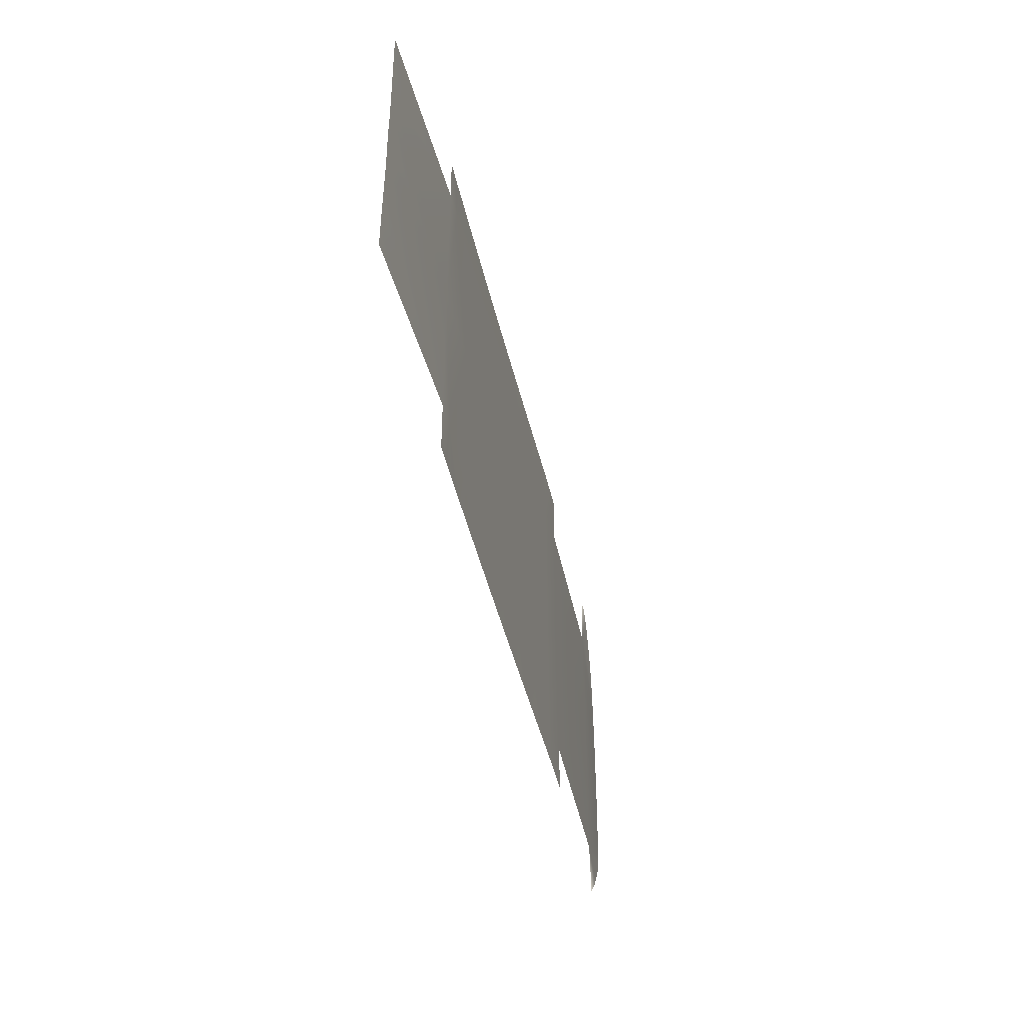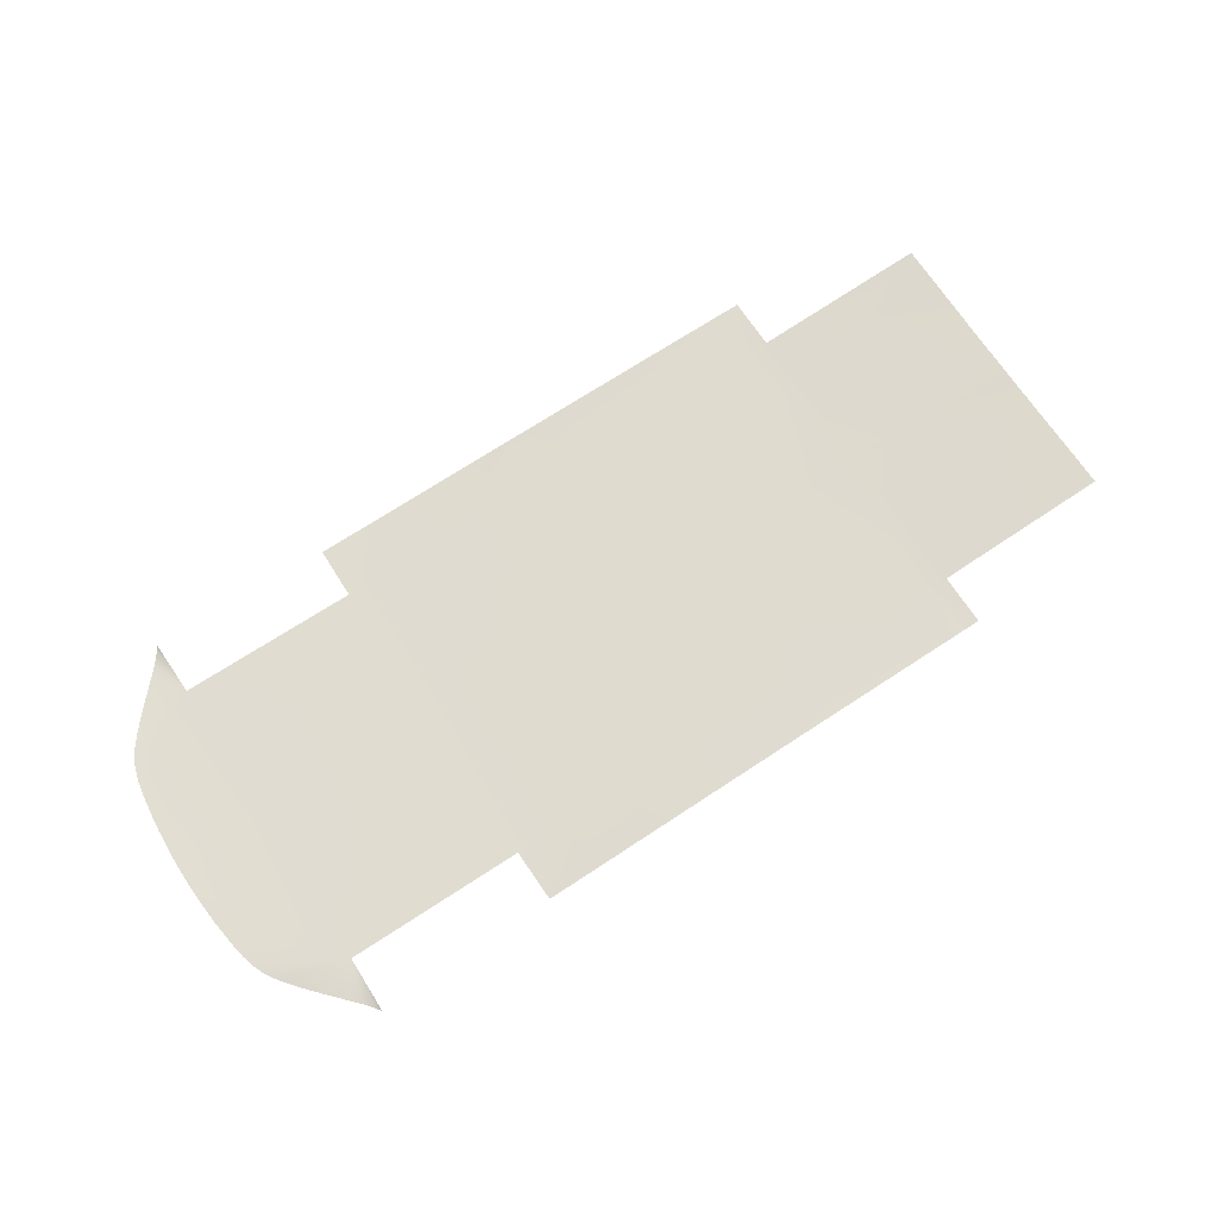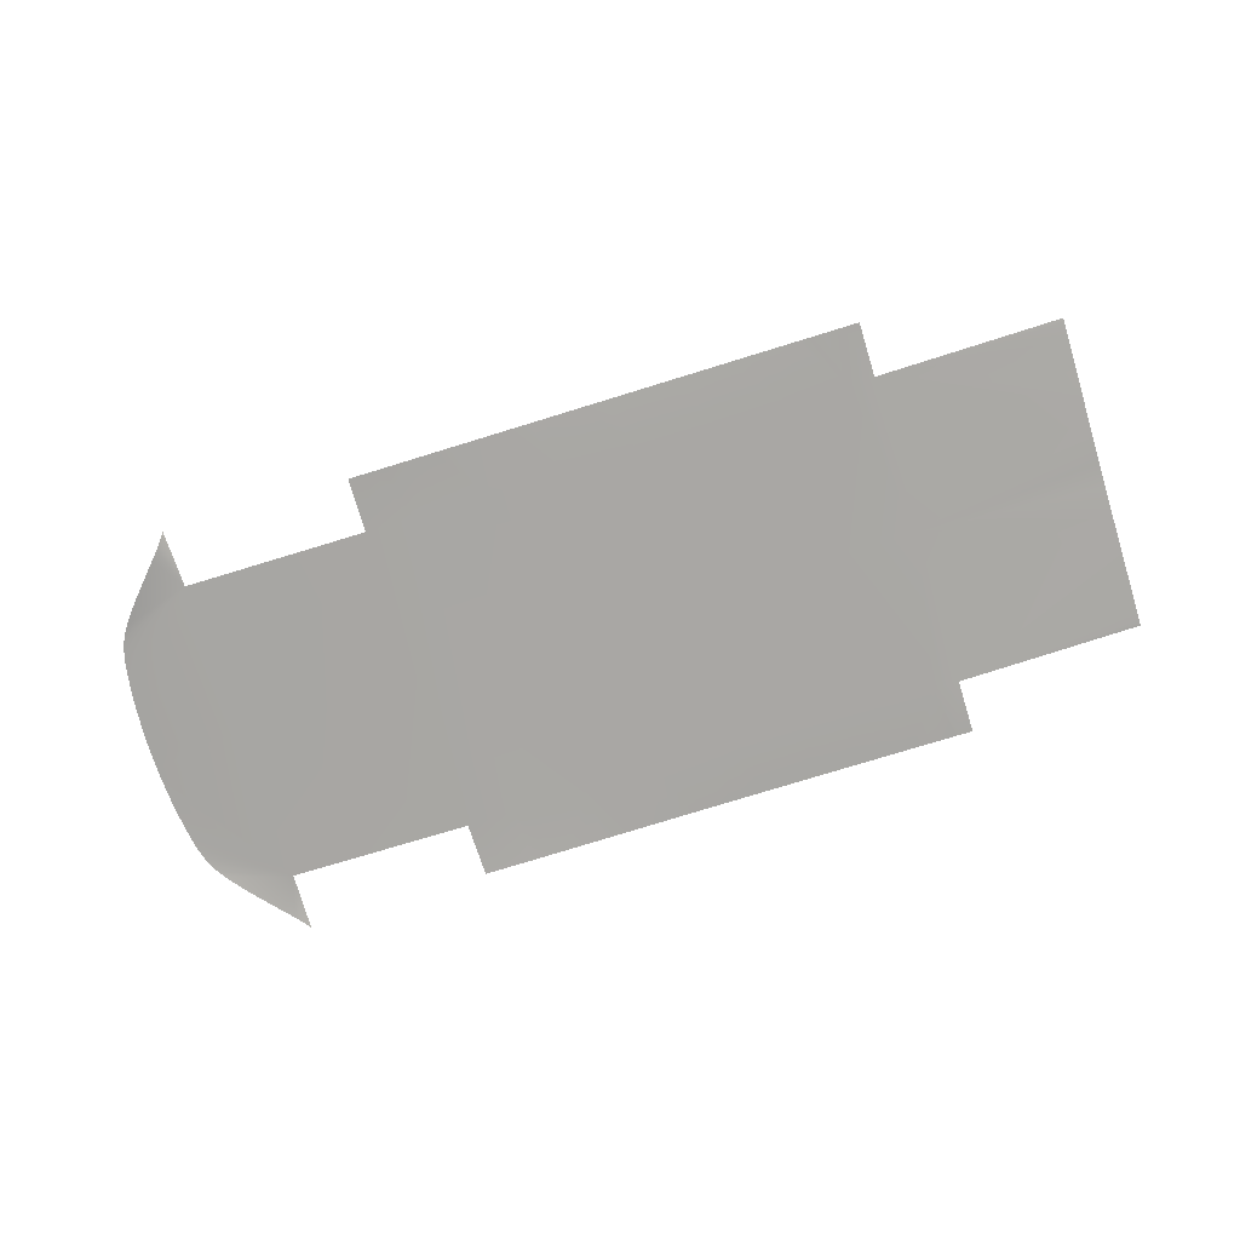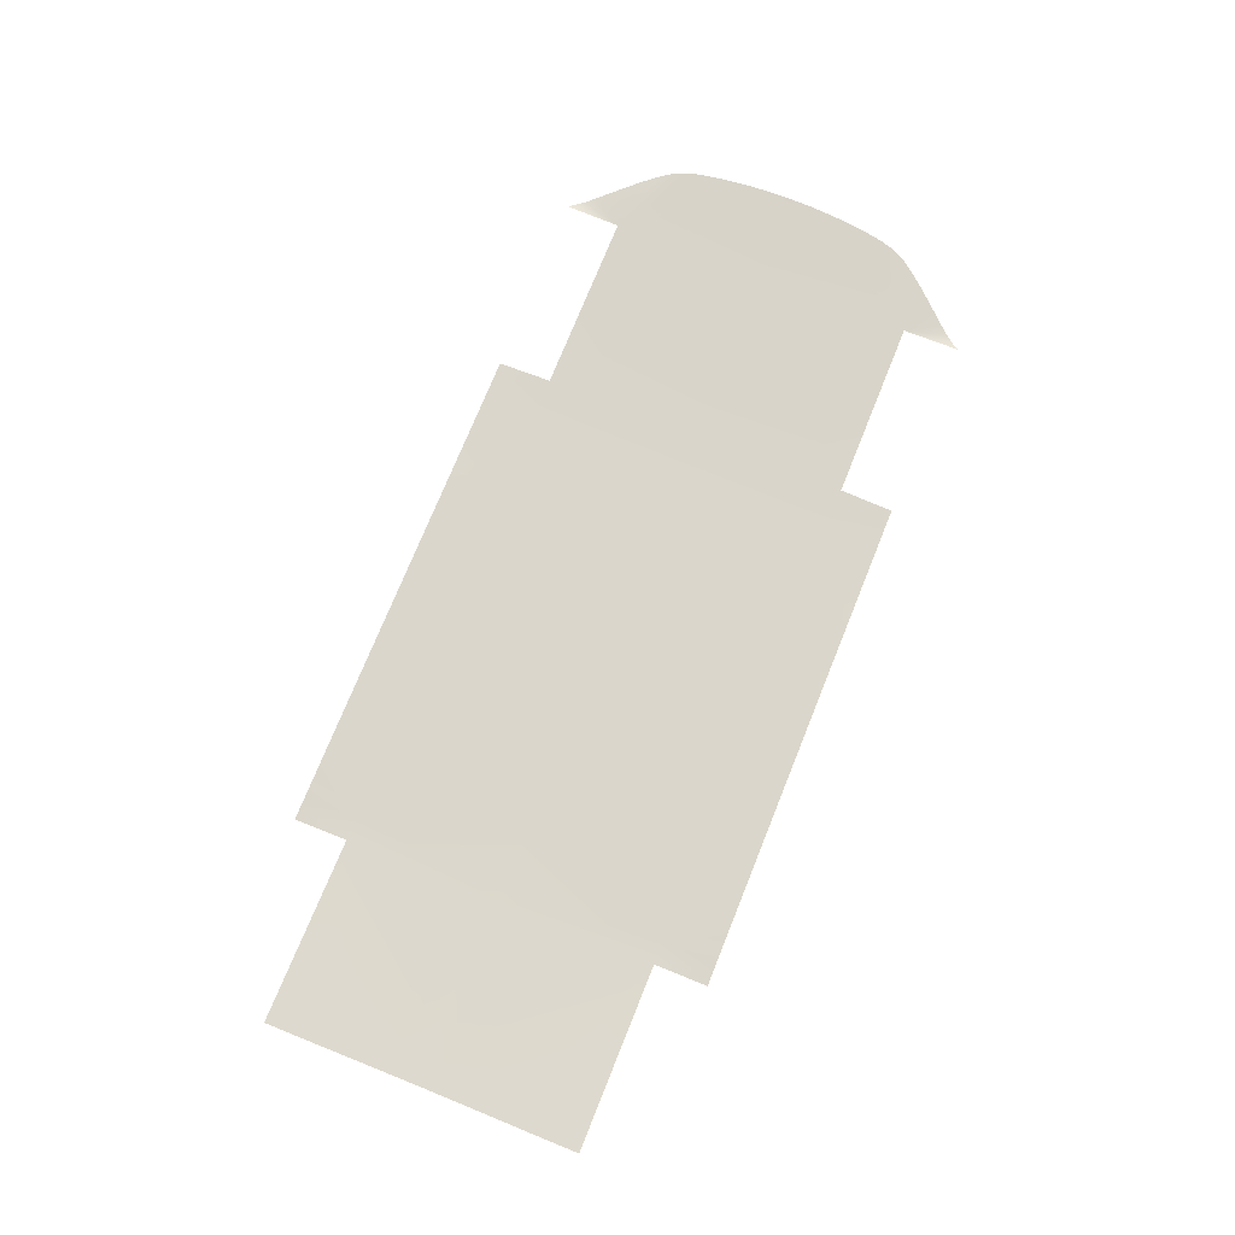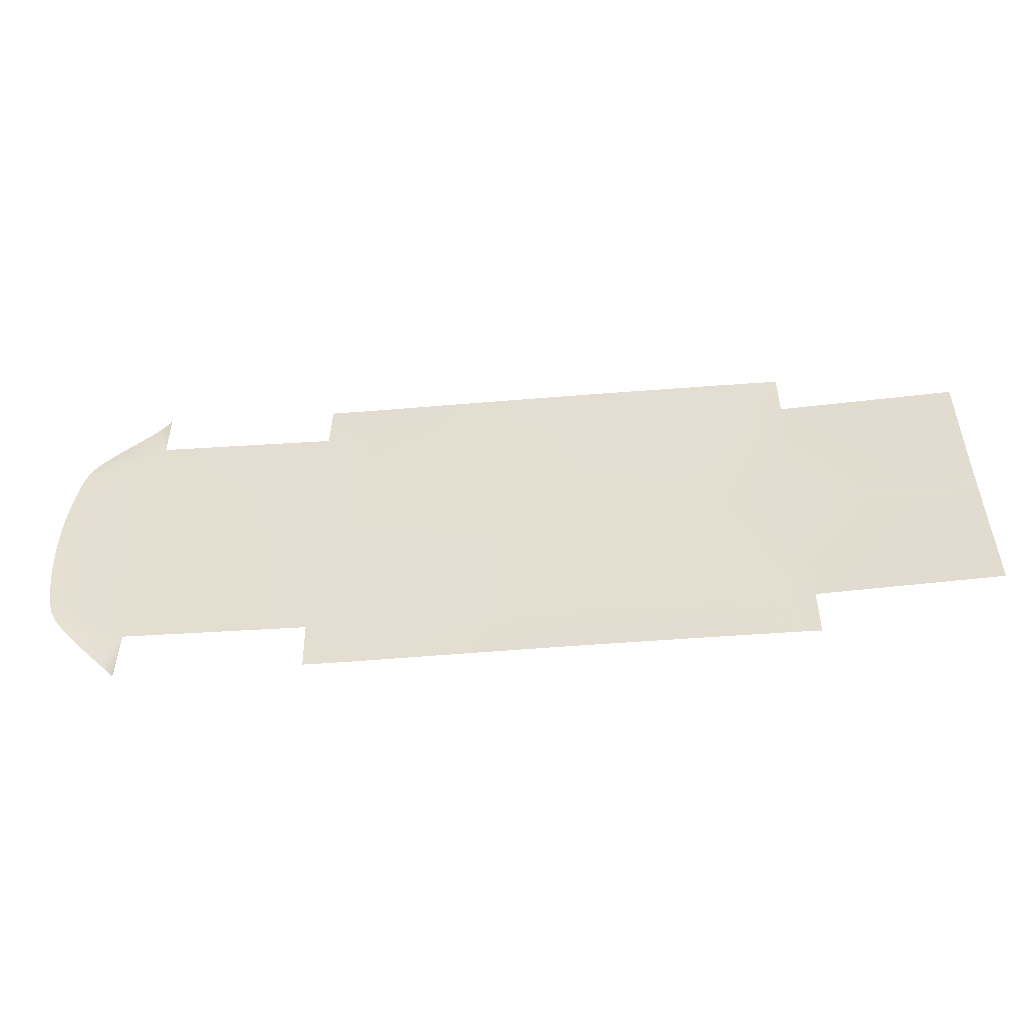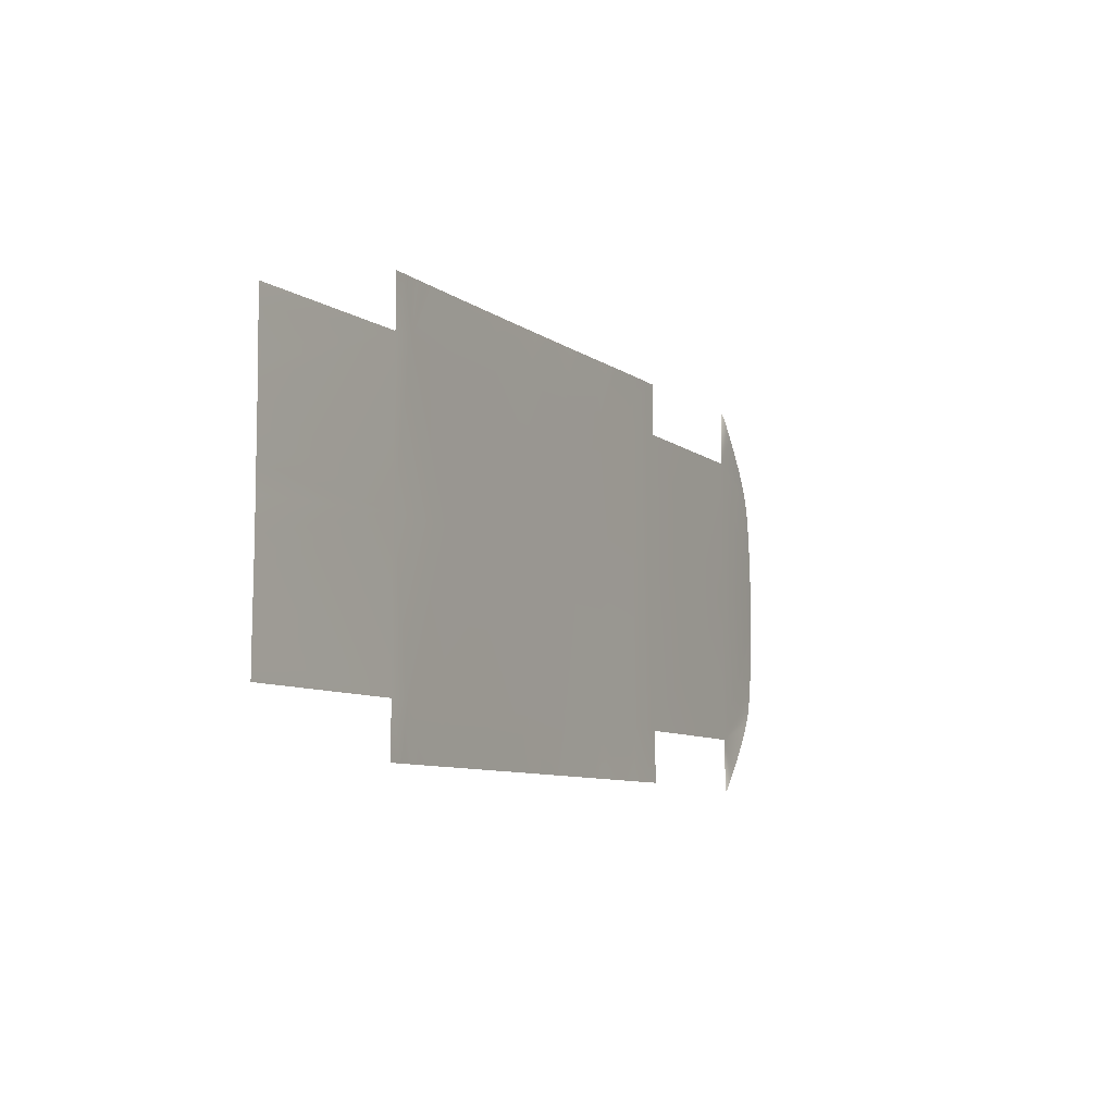
<metadata>
{"format":"obj","ext":"obj","renderer":"f3d","projection":"perspective","resolution":1024,"background":"white","views":[{"elev":-44.8,"azim":-77.8,"up":"+Z"},{"elev":69.8,"azim":146.7,"up":"+Y"},{"elev":-74.5,"azim":-162.9,"up":"+Y"},{"elev":74.4,"azim":-68.1,"up":"+Y"},{"elev":-51.7,"azim":-175.6,"up":"+Z"},{"elev":-8.2,"azim":-62.2,"up":"+Z"}]}
</metadata>
<code>
v  -14.33 -57.34 -57.26
v  -8.243 -57.18 -76.84
v  -1.538 -57.28 -76.85
v  153.3 -58.52 -77.13
v  152.1 -57.75 -57.26
v  152.6 -58.04 -78.37
v  156.6 -58.73 -72.82
v  159.7 -58.61 -69.46
v  185.8 -56.15 -3.887
v  152.1 -57.7 0
v  185.8 -56.17 -7.773
v  185.5 -56.21 -12.61
v  185.2 -56.24 -17.45
v  184.2 -56.35 -27.09
v  183.5 -56.41 -31.89
v  182.6 -56.51 -36.9
v  181.2 -56.67 -41.78
v  179.7 -56.84 -45.25
v  178.2 -57.02 -47.87
v  176.7 -57.2 -49.93
v  174.7 -57.45 -52.68
v  171 -57.81 -57.04
v  166.8 -58.16 -61.82
v  163.2 -58.4 -65.65
v  84.67 -58.23 0
v  84.82 -58.27 -57.26
v  185.9 -56.14 0
v  -99.66 -56.54 -57.26
v  -166.9 -53.34 -27.05
v  -167 -53.31 -32.37
v  -167 -53.27 -37.78
v  -167 -53.24 -43.74
v  -167 -53.23 -49.62
v  -167 -53.21 -55.53
v  -167 -53.14 -57.24
v  -166.9 -53.36 -21.63
v  -99.62 -56.47 0
v  -166.8 -53.23 0.038
v  -166.8 -53.31 -4.54
v  -166.9 -53.37 -10.47
v  -166.9 -53.36 -15.95
v  -90.27 -56.63 -57.26
v  -68.91 -56.76 0
v  -68.94 -56.83 -57.26
v  -41.6 -57.02 0
v  -41.63 -57.09 -57.26
v  -14.3 -57.28 0
v  67.6 -58.11 -57.26
v  67.61 -58.06 0
v  40.29 -57.86 -57.26
v  40.3 -57.8 0
v  12.98 -57.6 -57.26
v  13 -57.54 0
v  -93.58 -56.5 -76.81
v  -93.09 -56.5 -76.81
v  -81.99 -56.56 -76.82
v  -77.27 -56.54 -76.81
v  -71.01 -56.58 -76.82
v  -65.64 -56.62 -76.82
v  -60.16 -56.67 -76.82
v  -53.77 -56.72 -76.82
v  -48.14 -56.76 -76.82
v  -41.13 -56.82 -76.82
v  -34.7 -56.88 -76.82
v  -28.48 -56.95 -76.83
v  -22.56 -57.01 -76.83
v  -14.87 -57.1 -76.83
v  84.45 -58.57 -76.95
v  76.28 -58.52 -76.95
v  70.99 -58.49 -76.95
v  66.23 -58.44 -76.95
v  59.44 -58.32 -76.94
v  52.64 -58.19 -76.93
v  45.84 -58.07 -76.92
v  39.04 -57.94 -76.91
v  32.24 -57.82 -76.89
v  25.44 -57.7 -76.88
v  18.64 -57.59 -76.87
v  11.99 -57.48 -76.86
v  5.166 -57.38 -76.85
v  -87.1 -56.5 -76.81
v  -90.87 -56.5 -76.81
v  -94.07 -56.5 -76.81
v  -99.66 -56.54 -76.83
v  -91.75 -56.5 -76.81
v  -92.59 -56.5 -76.81
v  184.8 -56.29 -22.28
v  -14.33 -57.34 57.26
v  -1.538 -57.28 76.85
v  -8.243 -57.18 76.84
v  153.3 -58.52 77.13
v  152.6 -58.04 78.37
v  152.1 -57.75 57.26
v  156.6 -58.73 72.82
v  159.7 -58.61 69.46
v  185.8 -56.15 3.887
v  185.8 -56.17 7.773
v  185.5 -56.21 12.61
v  184.2 -56.35 27.09
v  183.5 -56.41 31.89
v  182.6 -56.51 36.9
v  181.2 -56.67 41.78
v  179.7 -56.84 45.25
v  178.2 -57.02 47.87
v  176.7 -57.2 49.93
v  174.7 -57.45 52.68
v  171 -57.81 57.04
v  166.8 -58.16 61.82
v  163.2 -58.4 65.65
v  84.82 -58.27 57.26
v  -99.66 -56.54 57.26
v  -167 -53.31 32.44
v  -166.9 -53.34 27.13
v  -167 -53.27 37.86
v  -167 -53.24 43.82
v  -167 -53.23 49.69
v  -167 -53.14 57.24
v  -167 -53.21 55.6
v  -166.9 -53.36 21.71
v  -166.8 -53.31 4.616
v  -166.9 -53.37 10.55
v  -166.9 -53.36 16.03
v  -90.27 -56.63 57.26
v  -68.94 -56.83 57.26
v  -41.63 -57.09 57.26
v  67.6 -58.11 57.26
v  40.29 -57.86 57.26
v  12.98 -57.6 57.26
v  -93.09 -56.5 76.81
v  -93.58 -56.5 76.81
v  -77.27 -56.54 76.81
v  -81.99 -56.56 76.82
v  -71.01 -56.58 76.82
v  -65.64 -56.62 76.82
v  -60.16 -56.67 76.82
v  -53.77 -56.72 76.82
v  -48.14 -56.76 76.82
v  -41.13 -56.82 76.82
v  -34.7 -56.88 76.82
v  -28.48 -56.95 76.83
v  -22.56 -57.01 76.83
v  -14.87 -57.1 76.83
v  76.28 -58.52 76.95
v  84.45 -58.57 76.95
v  70.99 -58.49 76.95
v  66.23 -58.44 76.95
v  59.44 -58.32 76.94
v  52.64 -58.19 76.93
v  45.84 -58.07 76.92
v  39.04 -57.94 76.91
v  32.24 -57.82 76.89
v  25.44 -57.7 76.88
v  18.64 -57.59 76.87
v  11.99 -57.48 76.86
v  5.166 -57.38 76.85
v  -87.1 -56.5 76.81
v  -90.87 -56.5 76.81
v  -94.07 -56.5 76.81
v  -99.66 -56.54 76.83
v  -91.75 -56.5 76.81
v  -92.59 -56.5 76.81
v  184.8 -56.29 22.28
v  185.2 -56.24 17.45
g Y191_13_FLOR_C_1_N_Y191_13_FLOR_C
f 1 2 3
f 4 5 6
f 4 7 5
f 7 8 5
f 9 10 11
f 10 5 11
f 11 5 12
f 12 5 13
f 14 5 15
f 16 5 17
f 18 5 19
f 19 5 20
f 20 5 21
f 21 5 22
f 22 5 23
f 24 23 5
f 5 8 24
f 25 26 10
f 10 26 5
f 10 9 27
f 28 29 30
f 30 31 28
f 31 32 28
f 32 33 28
f 28 34 35
f 36 29 37
f 28 37 29
f 37 38 39
f 37 39 40
f 37 40 41
f 37 41 36
f 37 28 42
f 37 42 43
f 43 42 44
f 45 43 46
f 46 43 44
f 47 45 1
f 1 45 46
f 26 25 48
f 48 25 49
f 50 48 51
f 51 48 49
f 52 50 53
f 53 50 51
f 1 52 47
f 47 52 53
f 42 54 55
f 42 56 57
f 42 57 44
f 44 57 58
f 44 58 59
f 44 59 60
f 44 60 61
f 44 61 46
f 46 61 62
f 46 62 63
f 46 63 64
f 46 64 65
f 46 65 1
f 1 65 66
f 1 66 67
f 1 67 2
f 68 26 69
f 69 26 48
f 70 69 48
f 71 70 48
f 72 71 48
f 72 48 73
f 73 48 50
f 74 73 50
f 75 74 50
f 76 75 50
f 76 50 77
f 77 50 52
f 78 77 52
f 79 78 52
f 80 79 52
f 80 52 3
f 3 52 1
f 42 81 56
f 28 33 34
f 42 82 81
f 42 28 83
f 83 28 84
f 42 83 54
f 85 82 42
f 86 85 42
f 55 86 42
f 87 5 14
f 88 89 90
f 91 92 93
f 91 93 94
f 94 93 95
f 96 97 10
f 97 93 10
f 98 93 97
f 99 100 93
f 101 93 100
f 102 103 93
f 103 104 93
f 104 105 93
f 105 106 93
f 106 107 93
f 107 108 93
f 109 93 108
f 93 109 95
f 25 10 110
f 110 10 93
f 10 27 96
f 111 112 113
f 112 111 114
f 114 111 115
f 115 111 116
f 111 117 118
f 119 37 113
f 111 113 37
f 37 120 38
f 37 121 120
f 37 122 121
f 37 119 122
f 37 123 111
f 124 123 43
f 43 123 37
f 45 125 43
f 43 125 124
f 47 88 45
f 45 88 125
f 49 25 126
f 126 25 110
f 127 51 126
f 126 51 49
f 128 53 127
f 127 53 51
f 88 47 128
f 128 47 53
f 123 129 130
f 123 131 132
f 133 131 124
f 124 131 123
f 124 134 133
f 124 135 134
f 124 136 135
f 137 136 125
f 125 136 124
f 125 138 137
f 125 139 138
f 125 140 139
f 141 140 88
f 88 140 125
f 88 142 141
f 88 90 142
f 126 110 143
f 143 110 144
f 145 126 143
f 146 126 145
f 147 126 146
f 127 126 148
f 148 126 147
f 149 127 148
f 150 127 149
f 151 127 150
f 128 127 152
f 152 127 151
f 153 128 152
f 154 128 153
f 155 128 154
f 88 128 89
f 89 128 155
f 123 132 156
f 111 118 116
f 123 156 157
f 123 158 111
f 111 158 159
f 123 130 158
f 160 123 157
f 161 123 160
f 129 123 161
f 162 93 163
f 101 102 93
f 87 13 5
f 16 15 5
f 18 17 5
f 98 163 93
f 162 99 93

</code>
